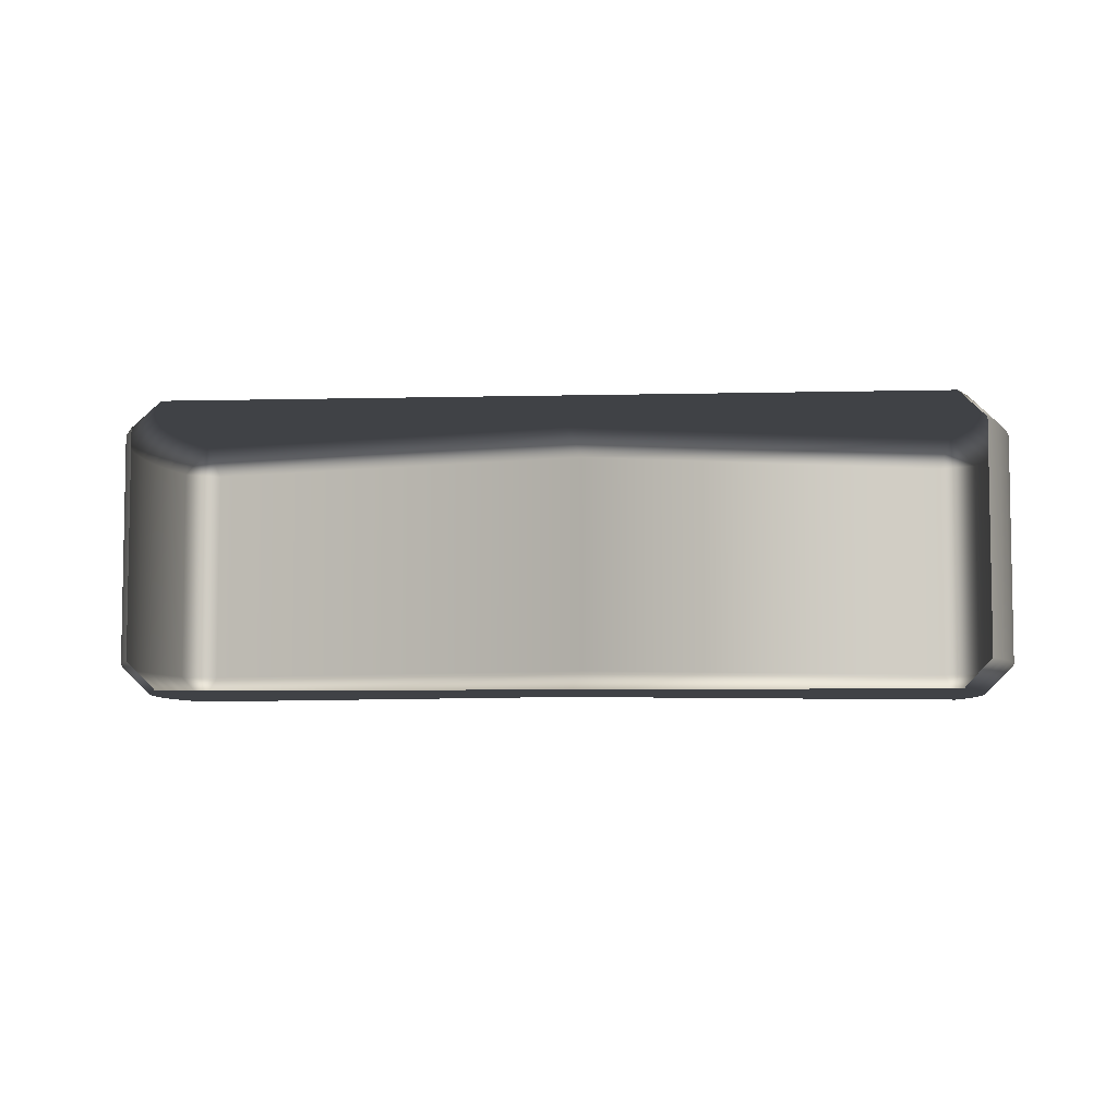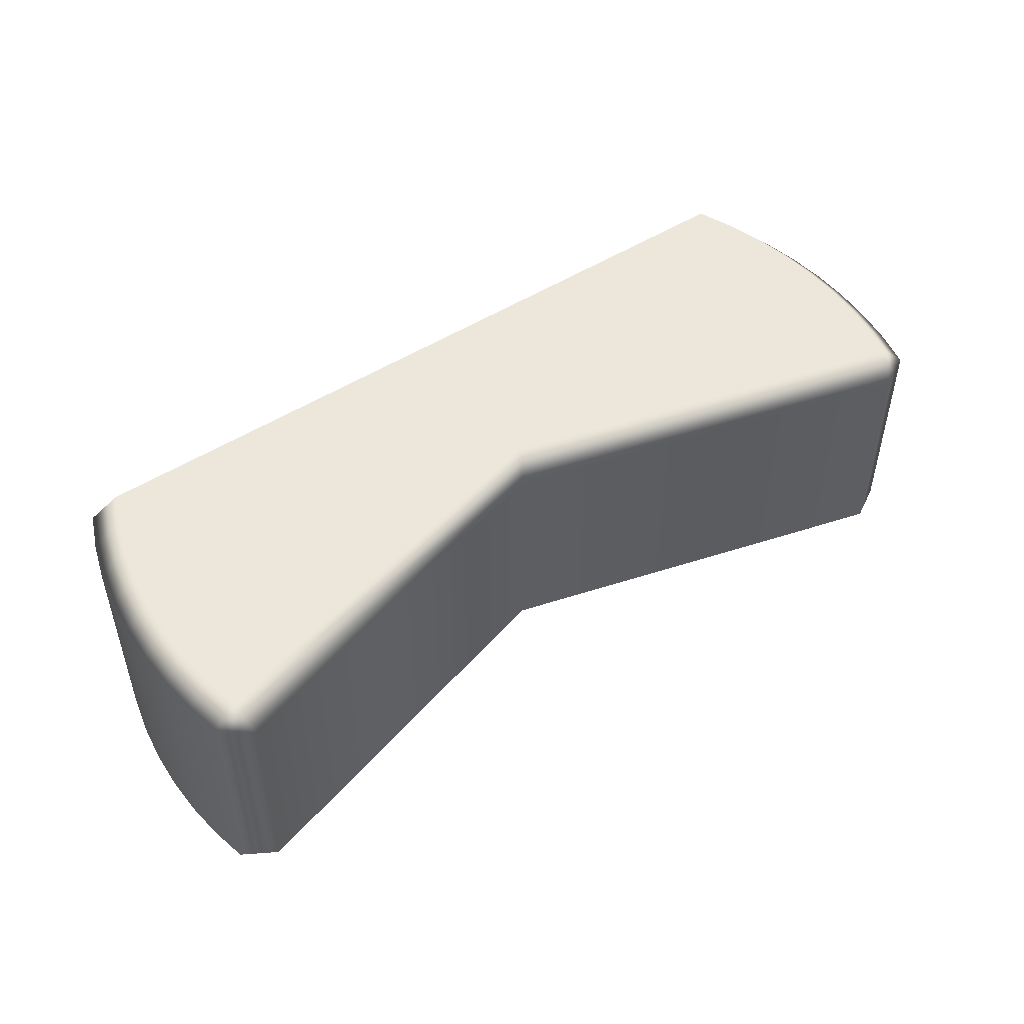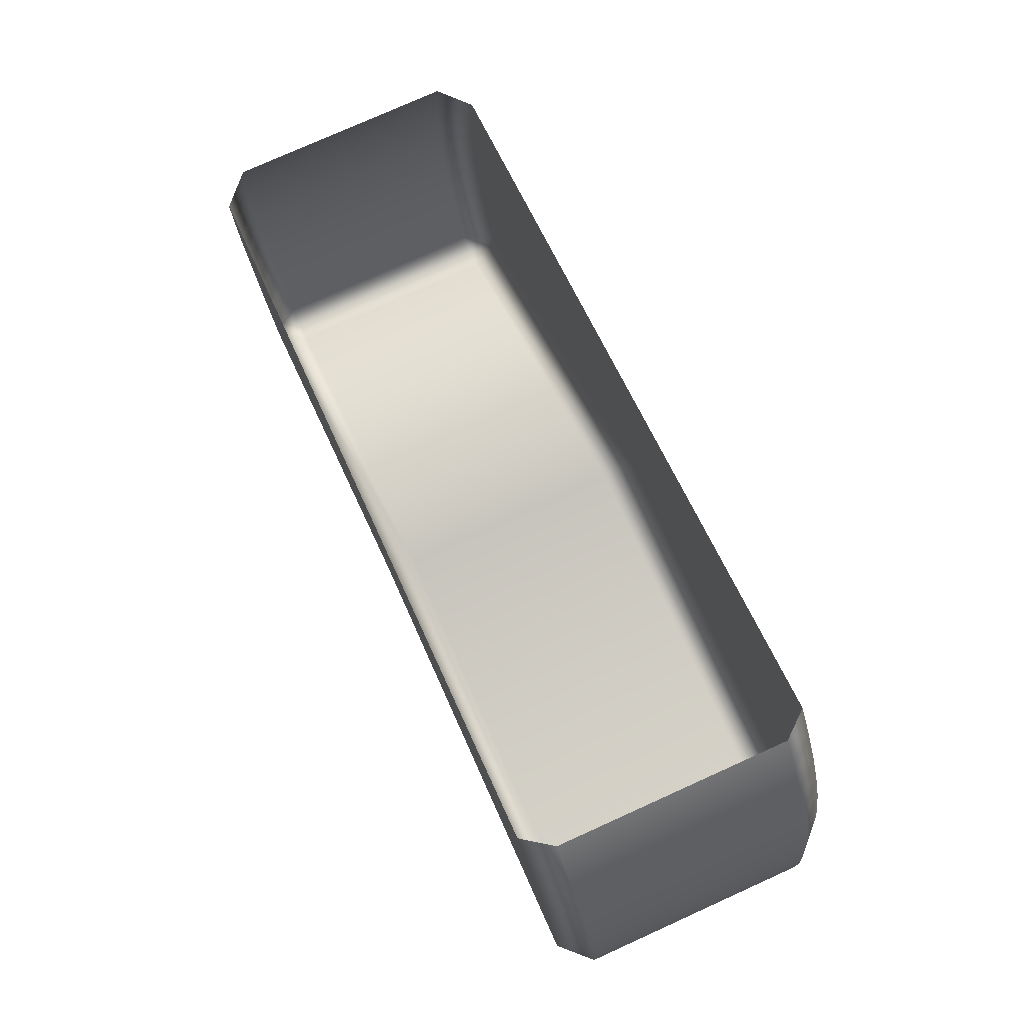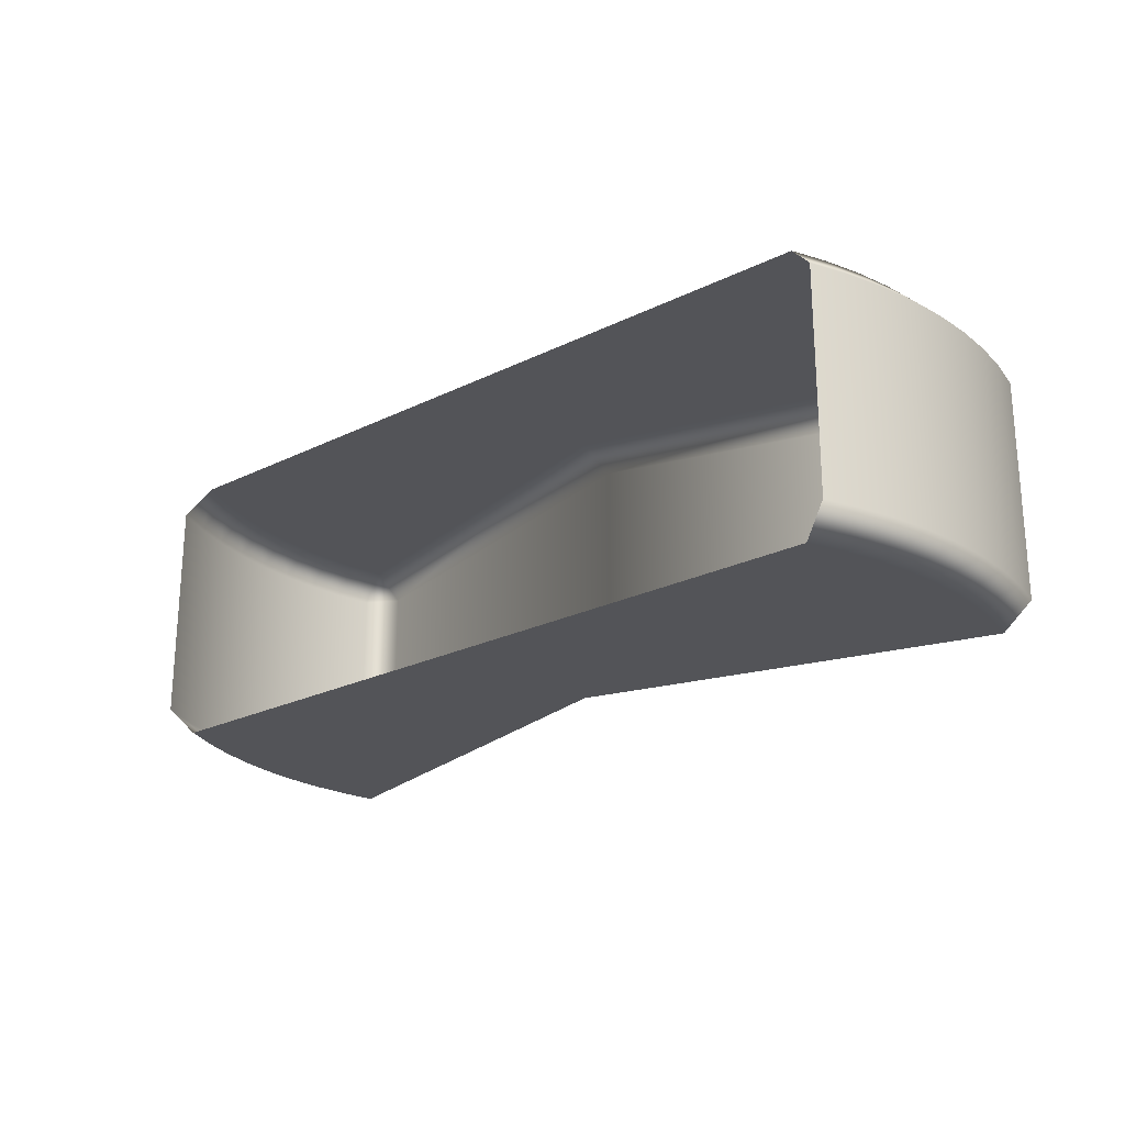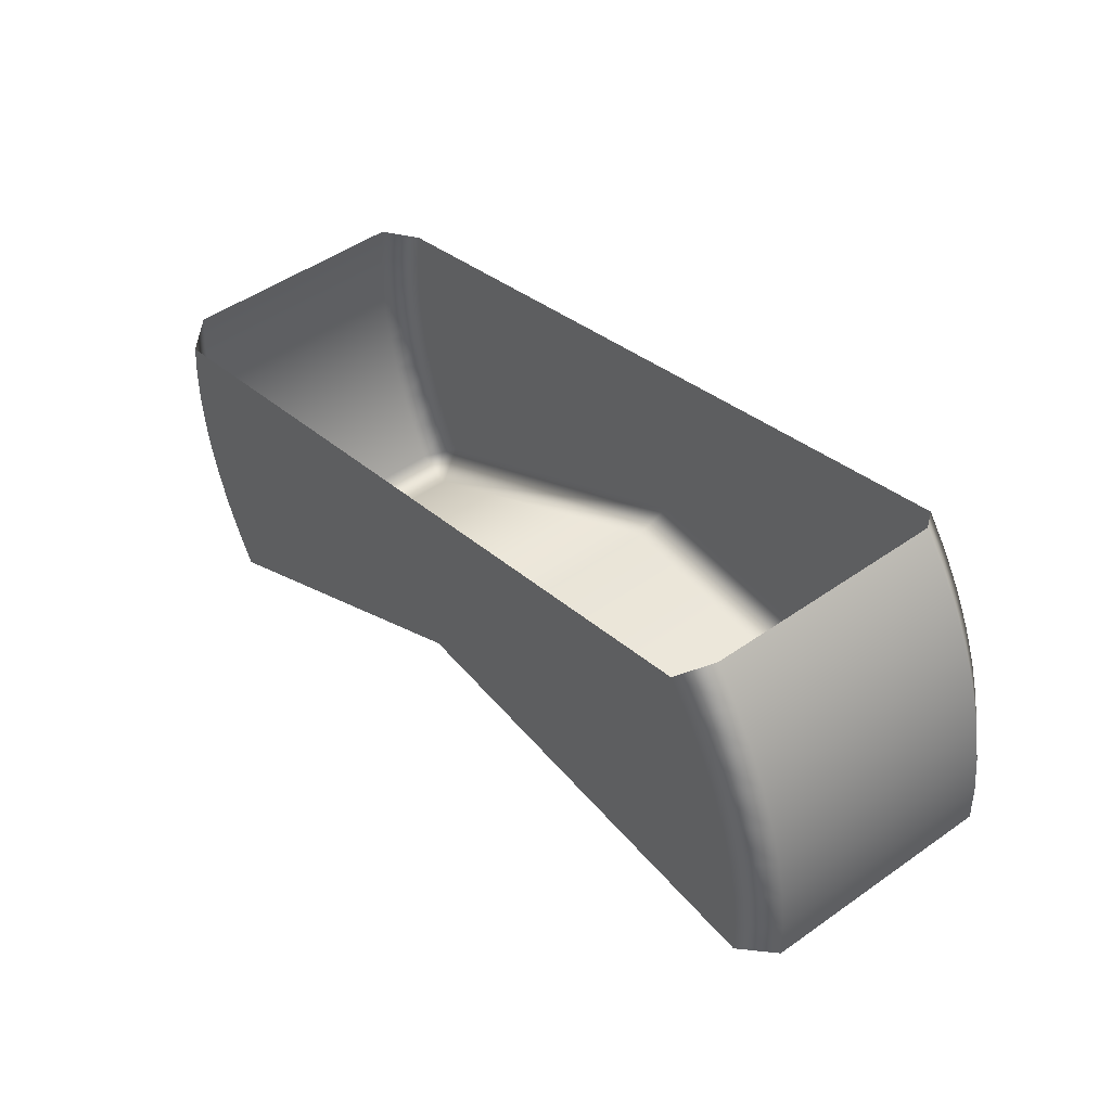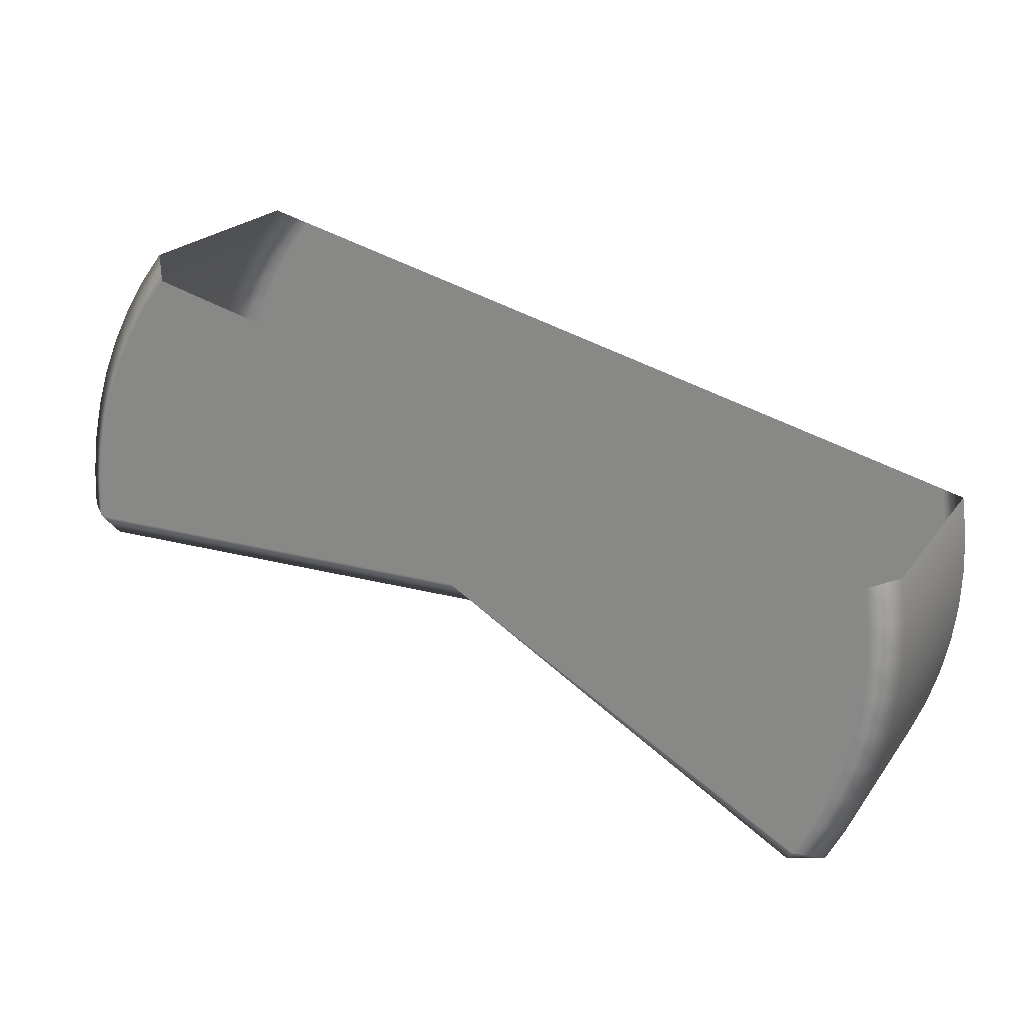
<metadata>
{"format":"obj","ext":"obj","renderer":"f3d","projection":"perspective","resolution":1024,"background":"white","views":[{"elev":-6.1,"azim":-160.7,"up":"+Z"},{"elev":50.4,"azim":-19.7,"up":"+Z"},{"elev":77.1,"azim":65.7,"up":"+Y"},{"elev":-23.4,"azim":-125.2,"up":"+Z"},{"elev":48.6,"azim":51.8,"up":"+Y"},{"elev":21.4,"azim":-154.2,"up":"+Y"}]}
</metadata>
<code>
o Switch
v 0 0 -0.5
v 1.494 0.1307 -0.5
v 1.5 0 -0.5
v 1.594 0.1394 -0.4
v 1.6 0 -0.4
v 1.594 0.1394 0.4
v 1.6 0 0.4
v 1.494 0.1307 0.5
v 1.5 0 0.5
v 0 0 0.5
v 1.477 0.2605 -0.5
v 1.576 0.2778 -0.4
v 1.576 0.2778 0.4
v 1.477 0.2605 0.5
v 1.449 0.3882 -0.5
v 1.545 0.4141 -0.4
v 1.545 0.4141 0.4
v 1.449 0.3882 0.5
v 1.41 0.513 -0.5
v 1.504 0.5472 -0.4
v 1.504 0.5472 0.4
v 1.41 0.513 0.5
v 1.359 0.6339 -0.5
v 1.45 0.6762 -0.4
v 1.45 0.6762 0.4
v 1.359 0.6339 0.5
v 1.299 0.75 -0.5
v 1.386 0.8 -0.4
v 1.386 0.8 0.4
v 1.299 0.75 0.5
v 1.229 0.8604 -0.5
v 1.311 0.9177 -0.4
v 1.311 0.9177 0.4
v 1.229 0.8604 0.5
v 1.149 0.9642 -0.5
v 1.226 1.028 -0.4
v 1.226 1.028 0.4
v 1.149 0.9642 0.5
v -1.494 0.1307 -0.5
v -1.477 0.2605 -0.5
v -1.594 0.1394 -0.4
v -1.576 0.2778 -0.4
v -1.594 0.1394 0.4
v -1.576 0.2778 0.4
v -1.494 0.1307 0.5
v -1.477 0.2605 0.5
v -1.5 1.837e-16 -0.5
v -1.6 1.959e-16 -0.4
v -1.6 1.959e-16 0.4
v -1.5 1.837e-16 0.5
v -1.494 -0.1307 -0.5
v -1.594 -0.1394 -0.4
v -1.594 -0.1394 0.4
v -1.494 -0.1307 0.5
v -1.477 -0.2605 -0.5
v -1.576 -0.2778 -0.4
v -1.576 -0.2778 0.4
v -1.477 -0.2605 0.5
v -1.449 -0.3882 -0.5
v -1.545 -0.4141 -0.4
v -1.545 -0.4141 0.4
v -1.449 -0.3882 0.5
v -1.41 -0.513 -0.5
v -1.504 -0.5472 -0.4
v -1.504 -0.5472 0.4
v -1.41 -0.513 0.5
v -1.359 -0.6339 -0.5
v -1.45 -0.6762 -0.4
v -1.45 -0.6762 0.4
v -1.359 -0.6339 0.5
v -1.299 -0.75 -0.5
v -1.386 -0.8 -0.4
v -1.386 -0.8 0.4
v -1.299 -0.75 0.5
v 1.5 -0.1 -0.4
v -0.02588 -0.09659 -0.4
v -1.249 -0.8366 -0.4
v 1.5 -0.1 0.4
v -0.02588 -0.09659 0.4
v -1.249 -0.8366 0.4
g Switch
f 1 2 3
f 3 2 4 5
f 5 4 6 7
f 7 6 8 9
f 9 8 10
f 1 11 2
f 2 11 12 4
f 4 12 13 6
f 6 13 14 8
f 8 14 10
f 1 15 11
f 11 15 16 12
f 12 16 17 13
f 13 17 18 14
f 14 18 10
f 1 19 15
f 15 19 20 16
f 16 20 21 17
f 17 21 22 18
f 18 22 10
f 1 23 19
f 19 23 24 20
f 20 24 25 21
f 21 25 26 22
f 22 26 10
f 1 27 23
f 23 27 28 24
f 24 28 29 25
f 25 29 30 26
f 26 30 10
f 1 31 27
f 27 31 32 28
f 28 32 33 29
f 29 33 34 30
f 30 34 10
f 1 35 31
f 31 35 36 32
f 32 36 37 33
f 33 37 38 34
f 34 38 10
f 1 39 40
f 40 39 41 42
f 42 41 43 44
f 44 43 45 46
f 46 45 10
f 1 47 39
f 39 47 48 41
f 41 48 49 43
f 43 49 50 45
f 45 50 10
f 1 51 47
f 47 51 52 48
f 48 52 53 49
f 49 53 54 50
f 50 54 10
f 1 55 51
f 51 55 56 52
f 52 56 57 53
f 53 57 58 54
f 54 58 10
f 1 59 55
f 55 59 60 56
f 56 60 61 57
f 57 61 62 58
f 58 62 10
f 1 63 59
f 59 63 64 60
f 60 64 65 61
f 61 65 66 62
f 62 66 10
f 1 67 63
f 63 67 68 64
f 64 68 69 65
f 65 69 70 66
f 66 70 10
f 1 71 67
f 67 71 72 68
f 68 72 73 69
f 69 73 74 70
f 70 74 10
f 40 35 1
f 10 38 46
f 5 75 3
f 3 75 76 1
f 1 76 77 71
f 71 77 72
f 5 7 78 75
f 75 78 79 76
f 76 79 80 77
f 77 80 73 72
f 7 9 78
f 78 9 10 79
f 79 10 74 80
f 80 74 73

</code>
